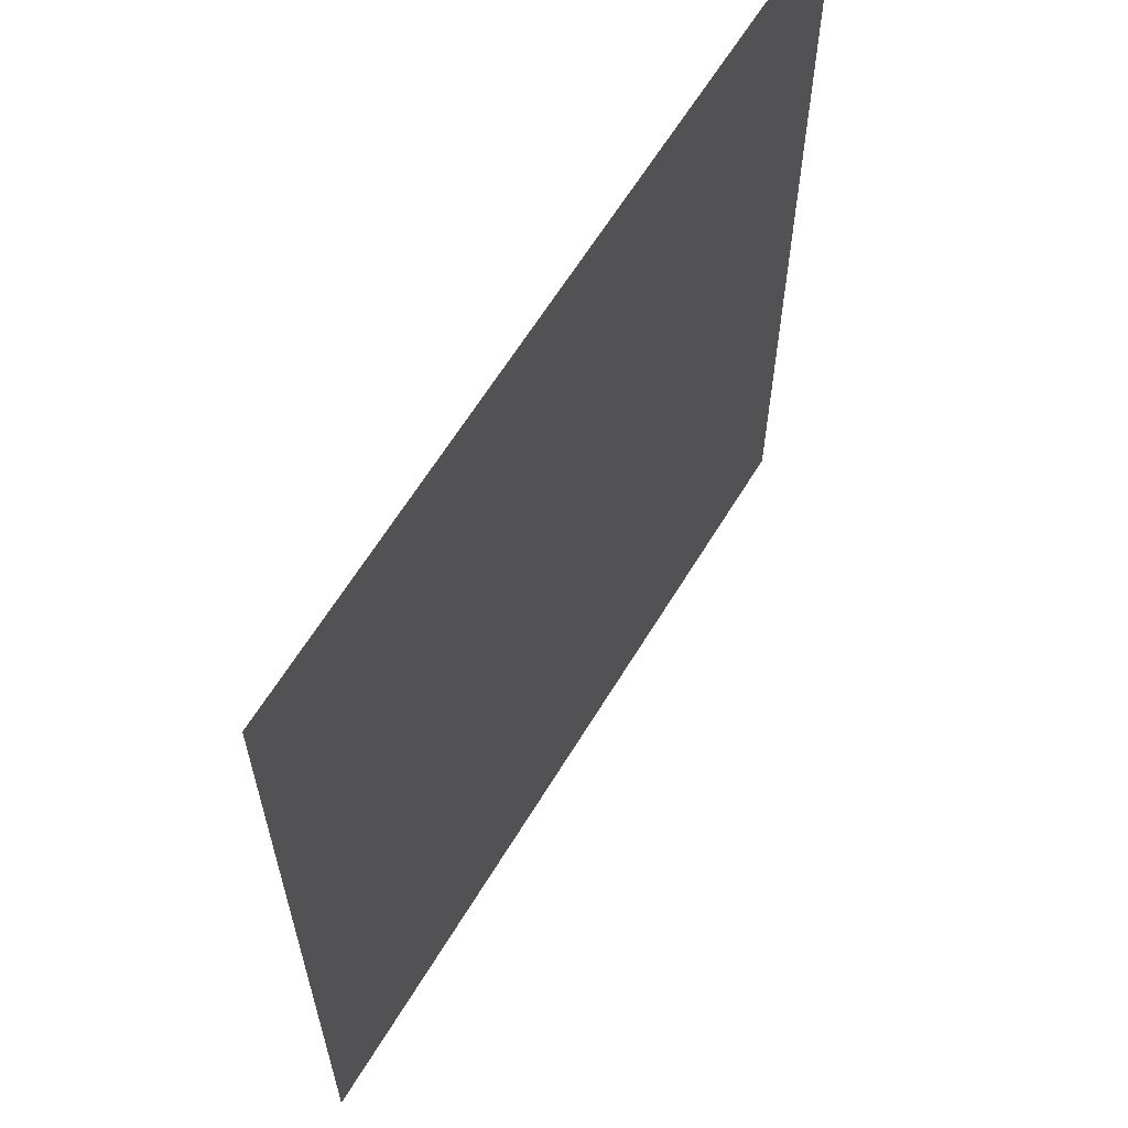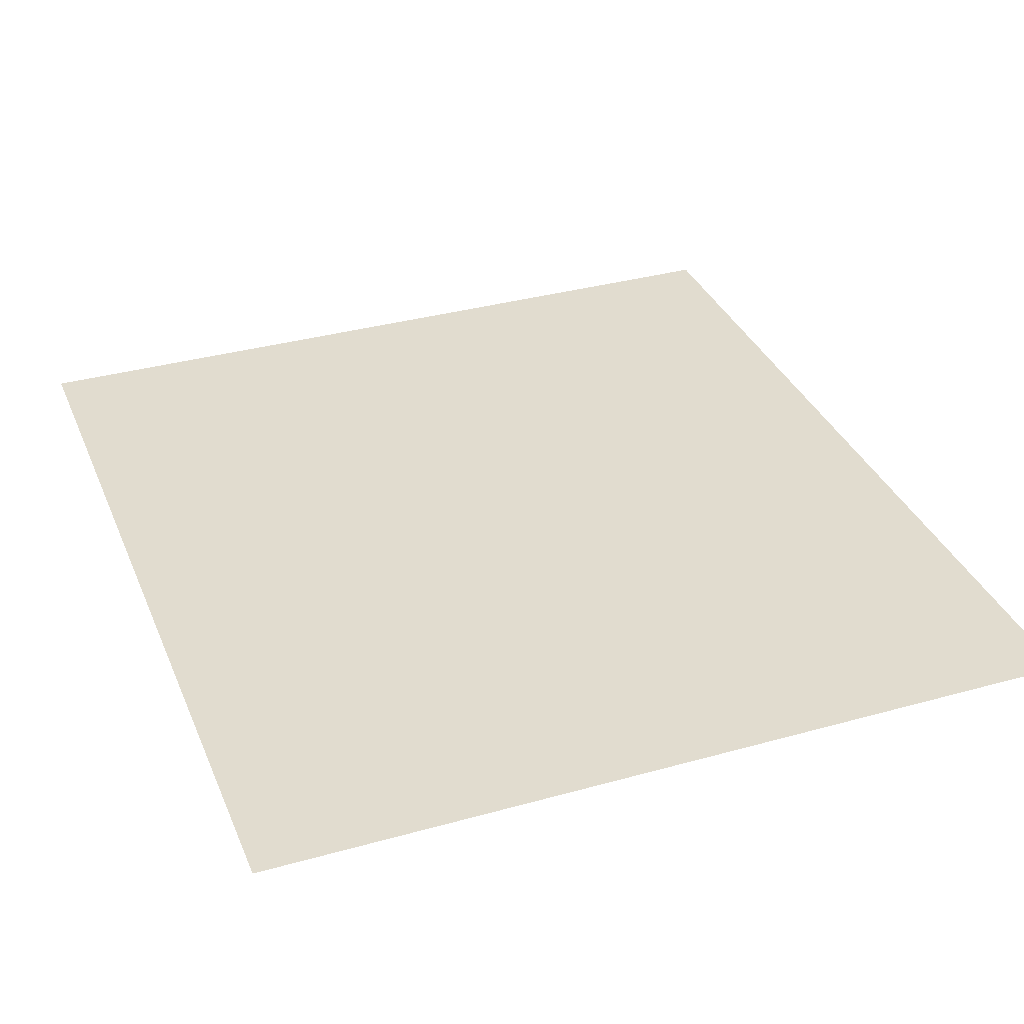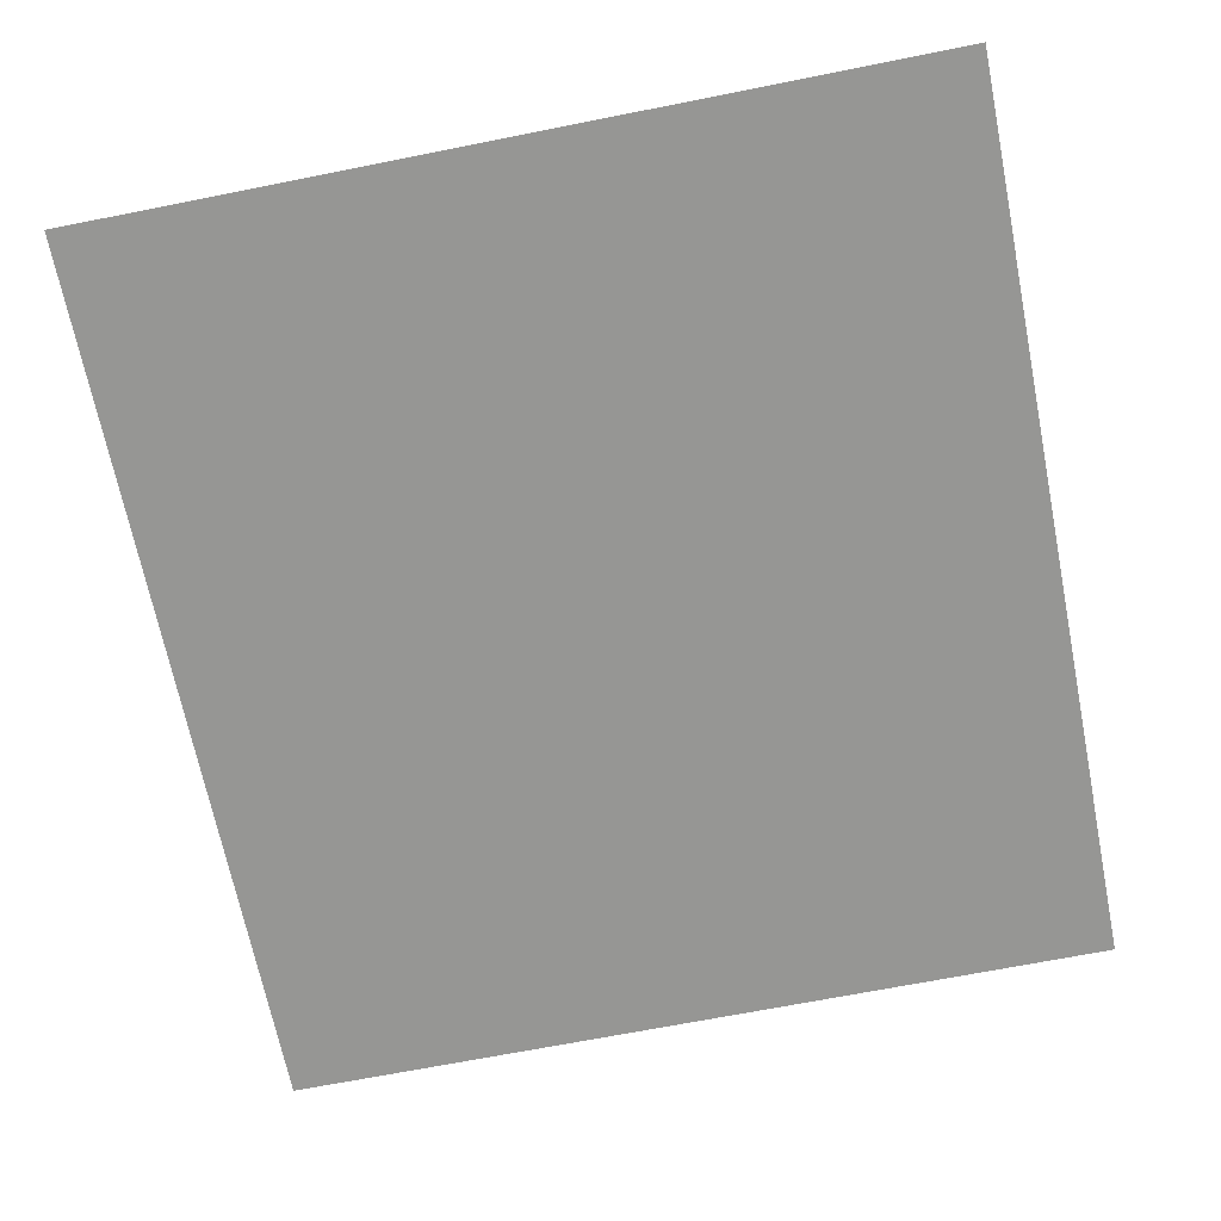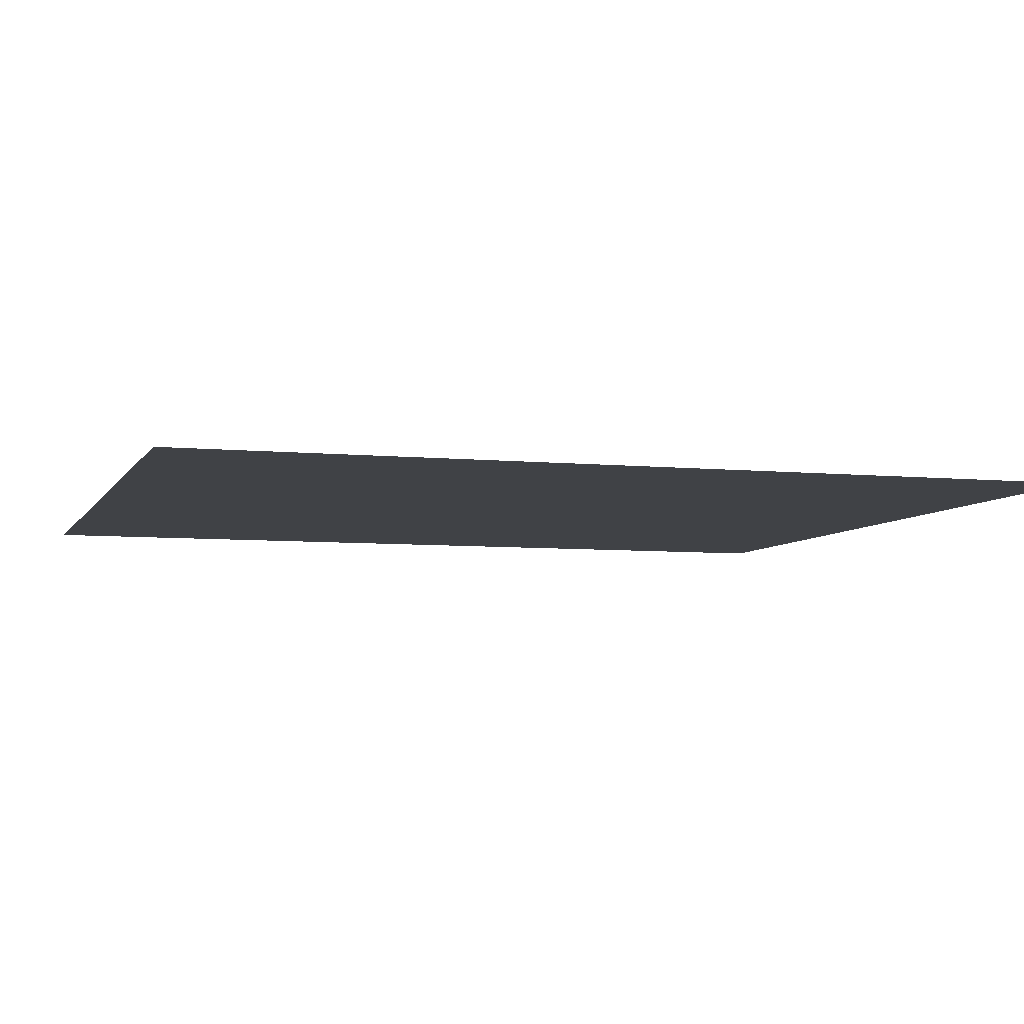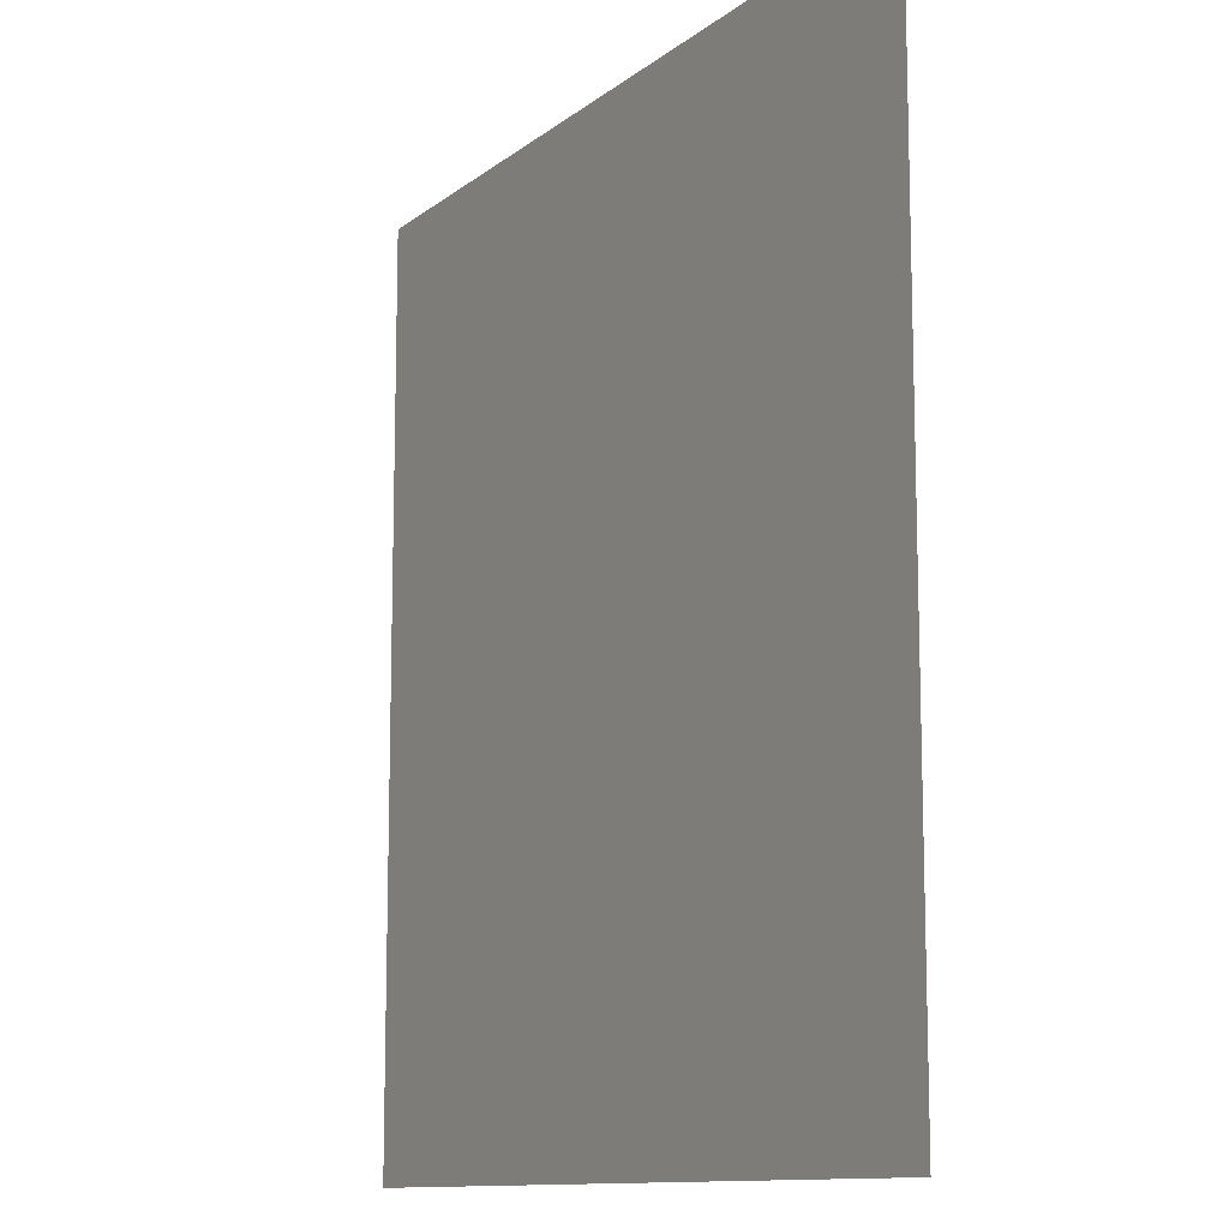
<metadata>
{"format":"obj","ext":"obj","renderer":"f3d","projection":"perspective","resolution":1024,"background":"white","views":[{"elev":63.0,"azim":-58.8,"up":"+Z"},{"elev":34.5,"azim":159.4,"up":"+Y"},{"elev":-67.7,"azim":-168.7,"up":"+Y"},{"elev":-6.1,"azim":-107.0,"up":"+Y"},{"elev":-11.6,"azim":-119.9,"up":"+Z"}]}
</metadata>
<code>
o Object233
v 0.3423 0.5506 -0.5115
v 0.5634 0.5506 -0.5115
v 0.5634 0.5506 -0.7511
v 0.3423 0.5506 -0.7511
f 1 2 3 4

</code>
